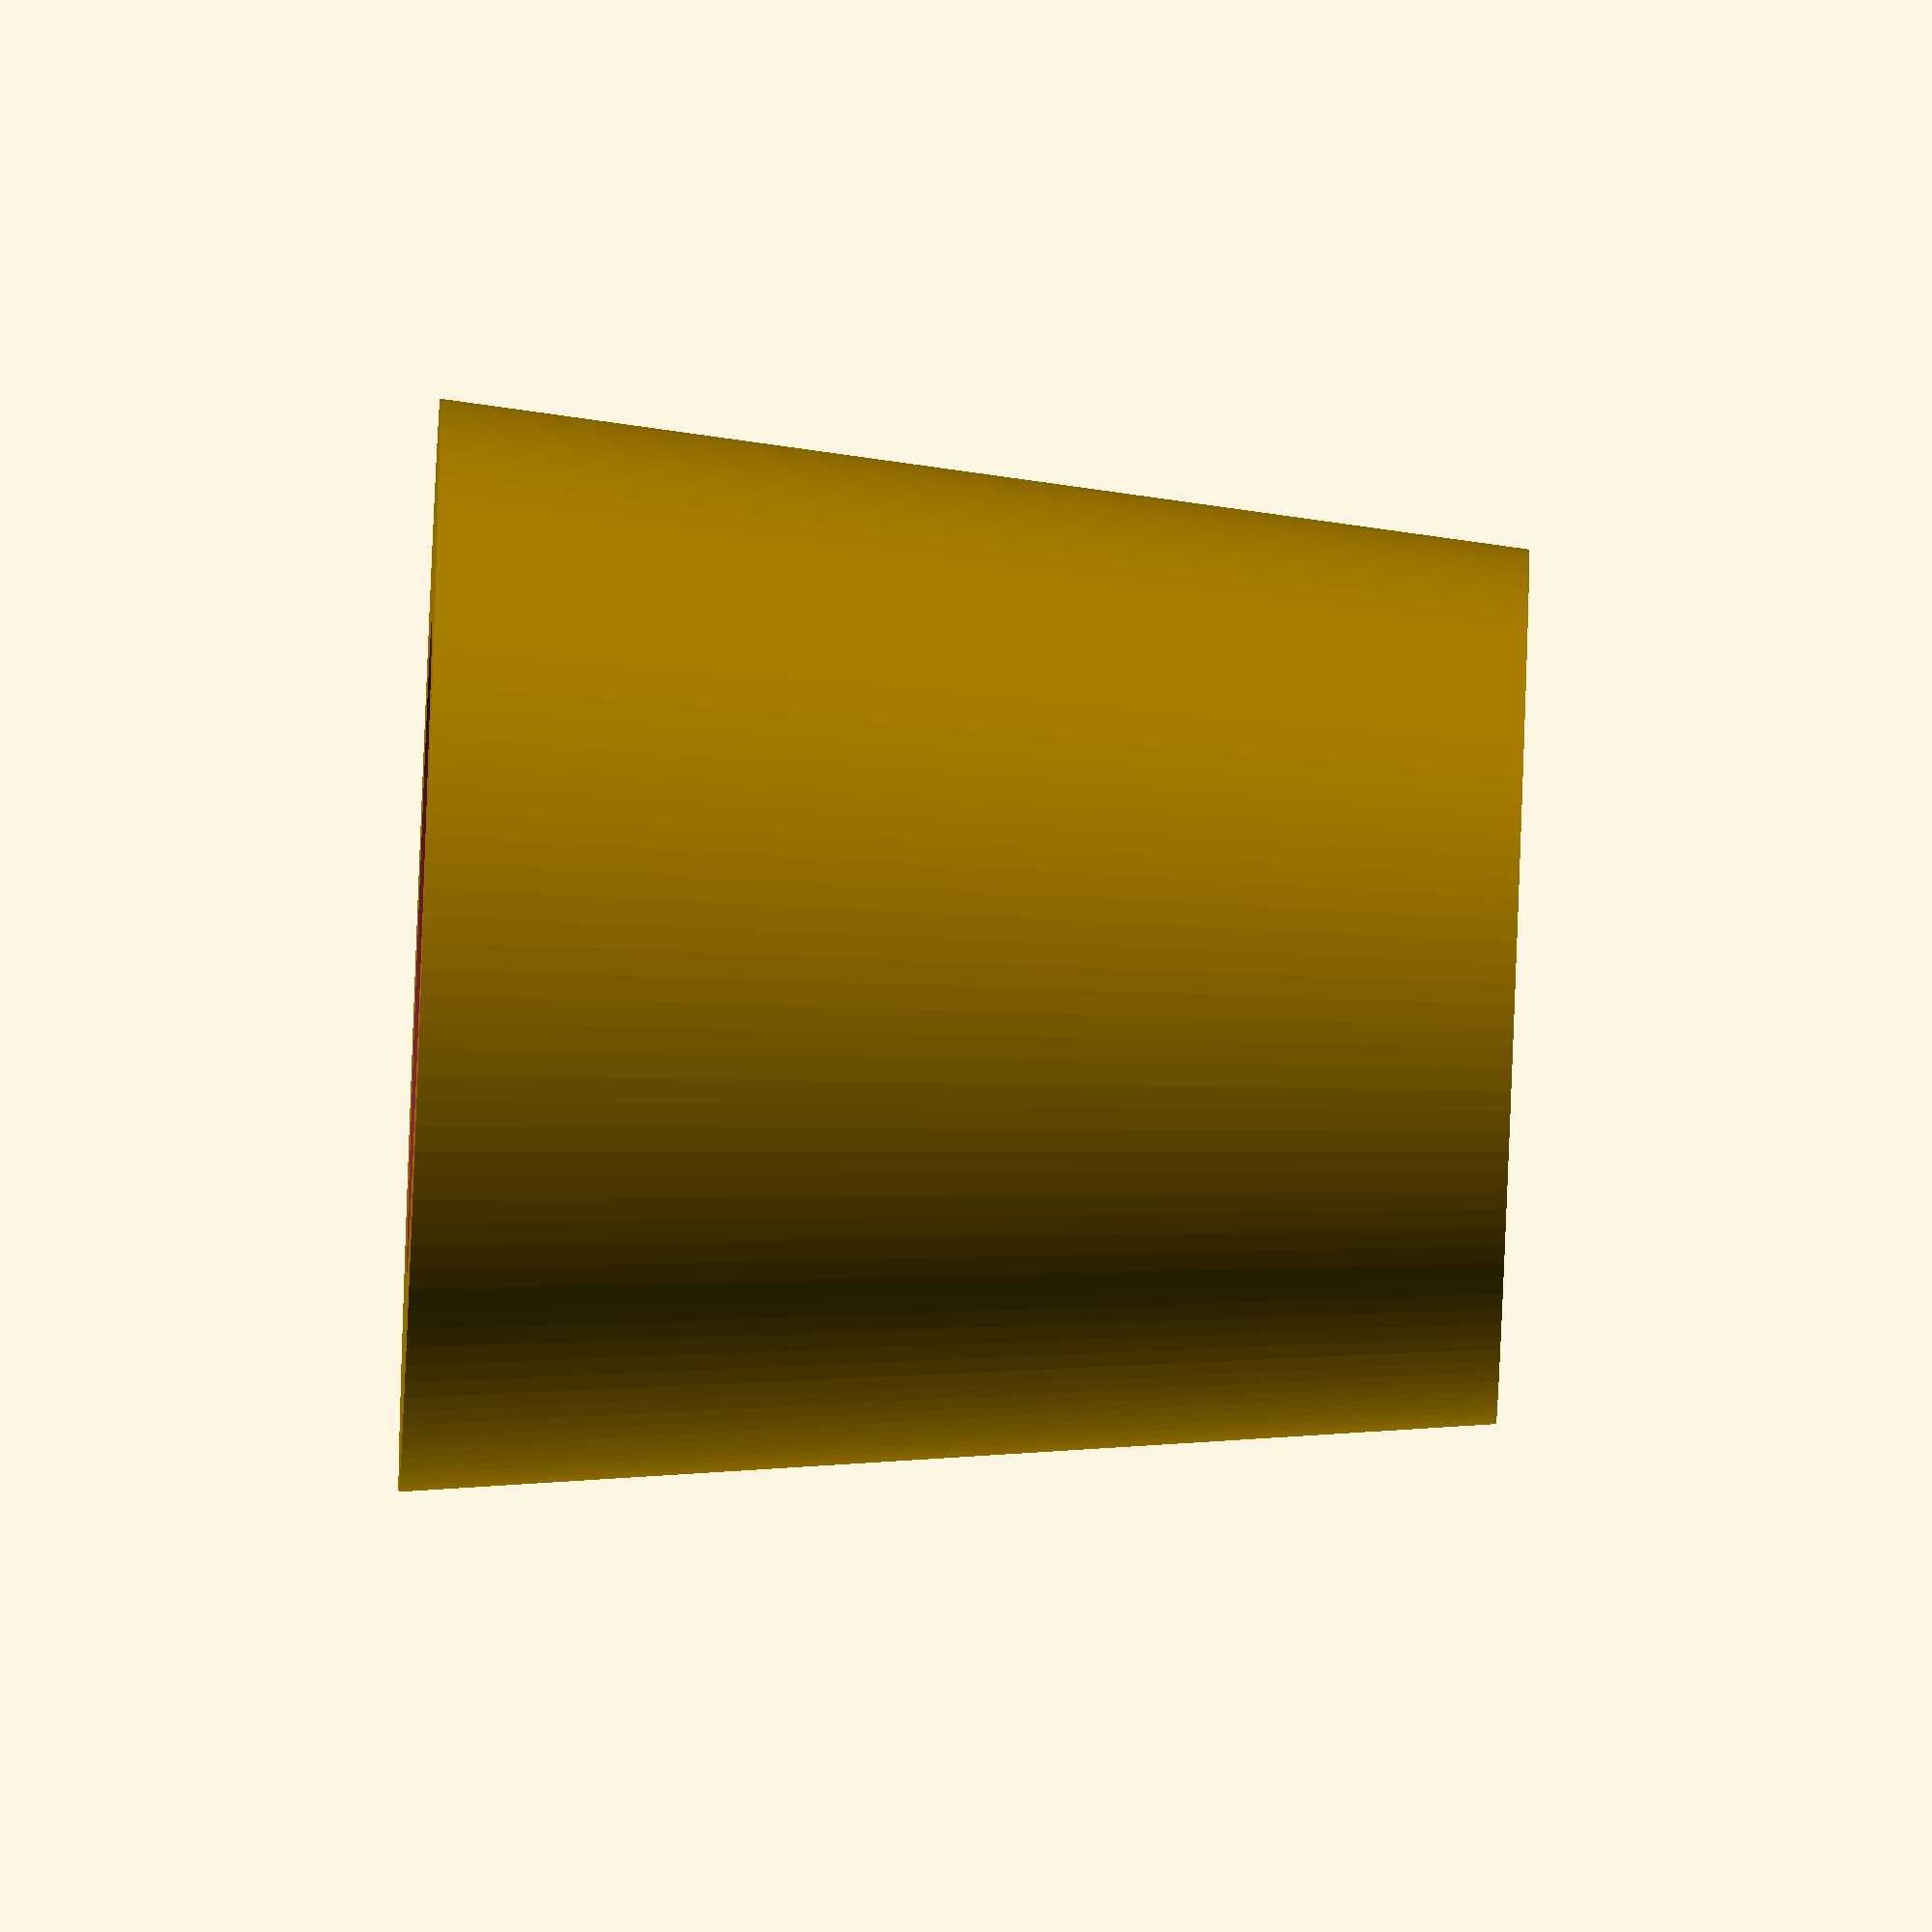
<openscad>
// Start: lazy_union
default_5_default_5();
// End: lazy_union

// Modules.

// 'PartMaterial undef-default - default 5.0'
module default_5_default_5() {
  // 'None : _combine_solids_and_holes'
  union() {
    // '_combine_solids_and_holes'
    difference() {
      // 'default : _combine_solids_and_holes'
      union() {
        // 'outer'
        multmatrix(m=[[1.0, 0.0, 0.0, 0.0], [-0.0, -1.0, -0.0, -0.0], [-0.0, -0.0, -1.0, -0.0], [0.0, 0.0, 0.0, 1.0]]) {
          // 'outer : _combine_solids_and_holes'
          union() {
            // 'outer'
            cylinder(h=10.0, r1=5.0, r2=4.0, center=false, $fn=128);
          }
        }
      }
      // 'default'
      multmatrix(m=[[1.0, 0.0, 0.0, 0.0], [0.0, -1.0, 0.0, 0.0], [0.0, 0.0, -1.0, 0.004999999999999893], [0.0, 0.0, 0.0, 1.0]]) {
        // 'inner : _combine_solids_and_holes'
        union() {
          // 'inner'
          cylinder(h=10.01, r1=3.0, r2=2.0, center=false, $fn=128);
        }
      }
    }
  }
} // end module default_5_default_5


</openscad>
<views>
elev=260.9 azim=339.3 roll=92.2 proj=o view=solid
</views>
